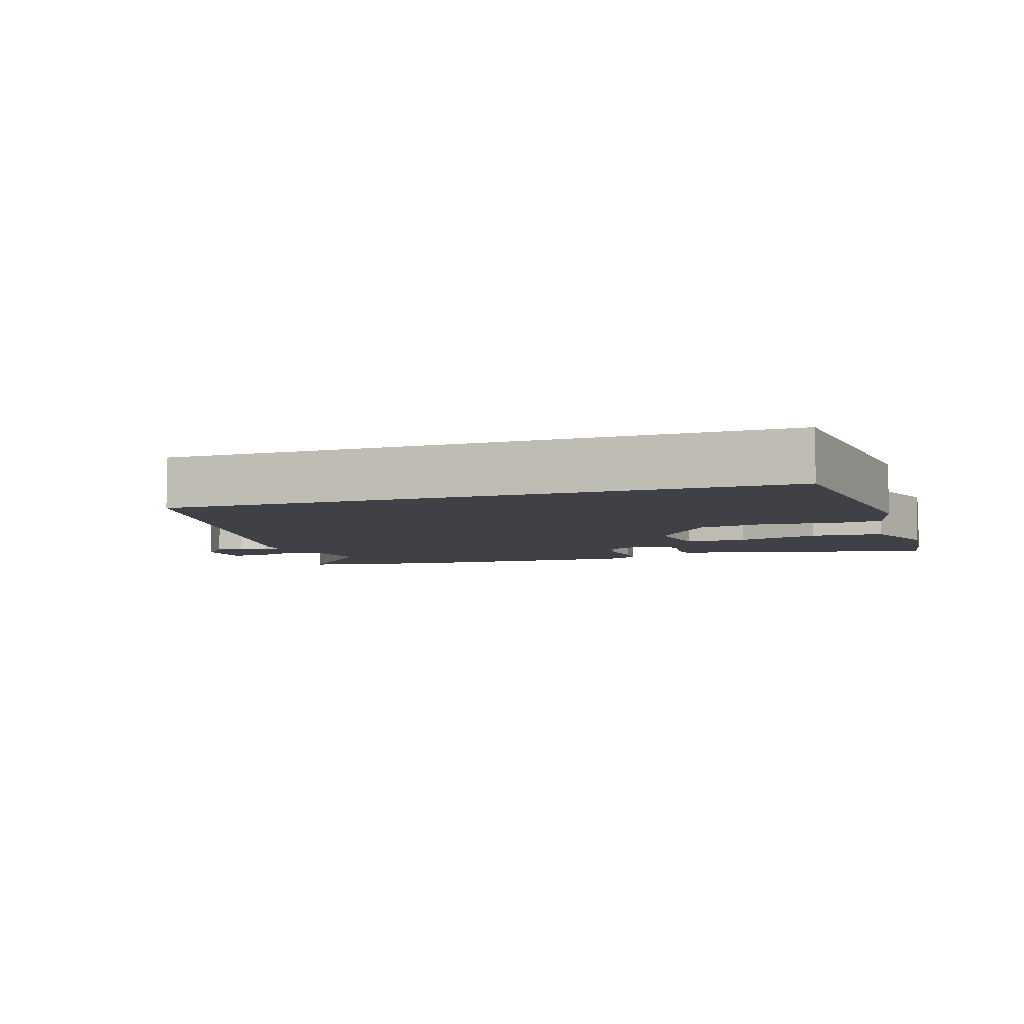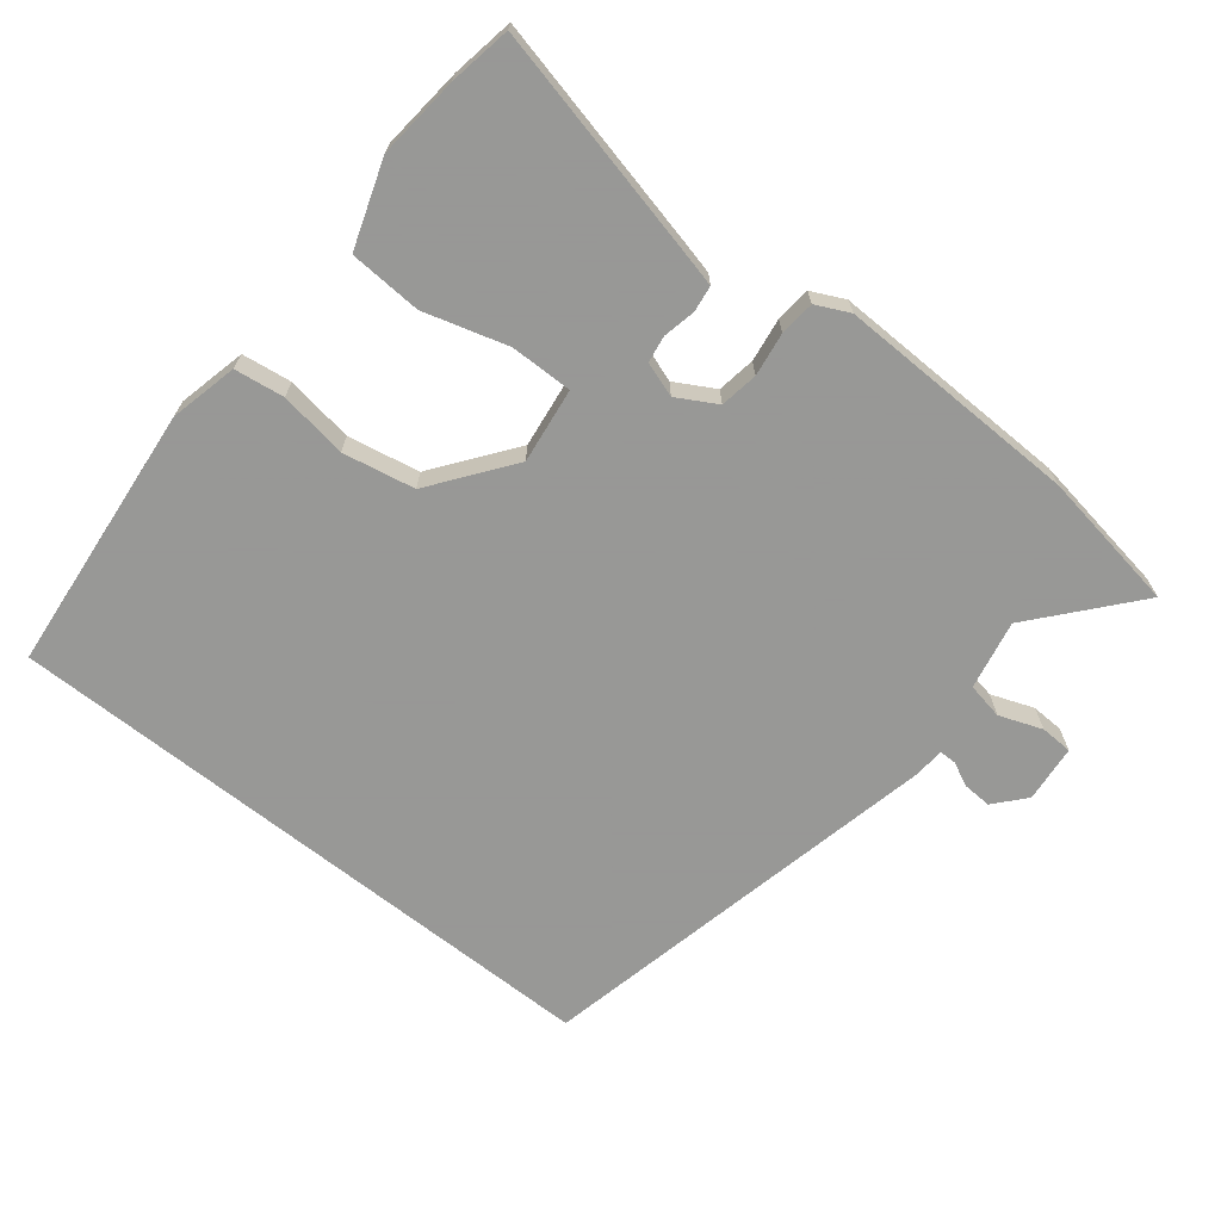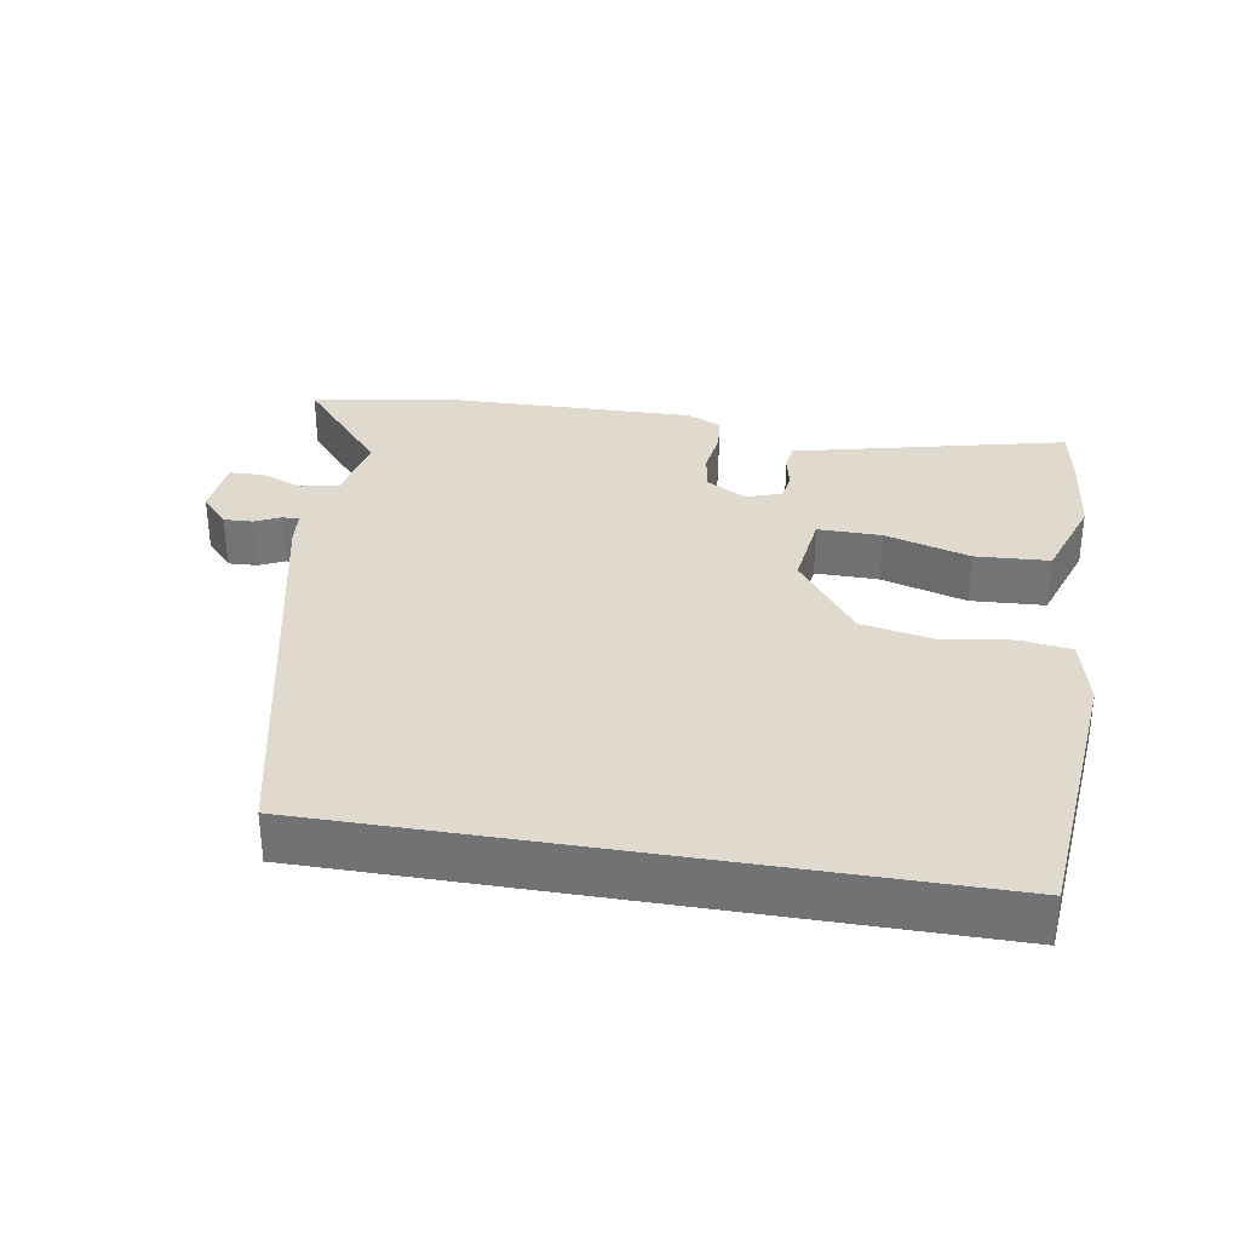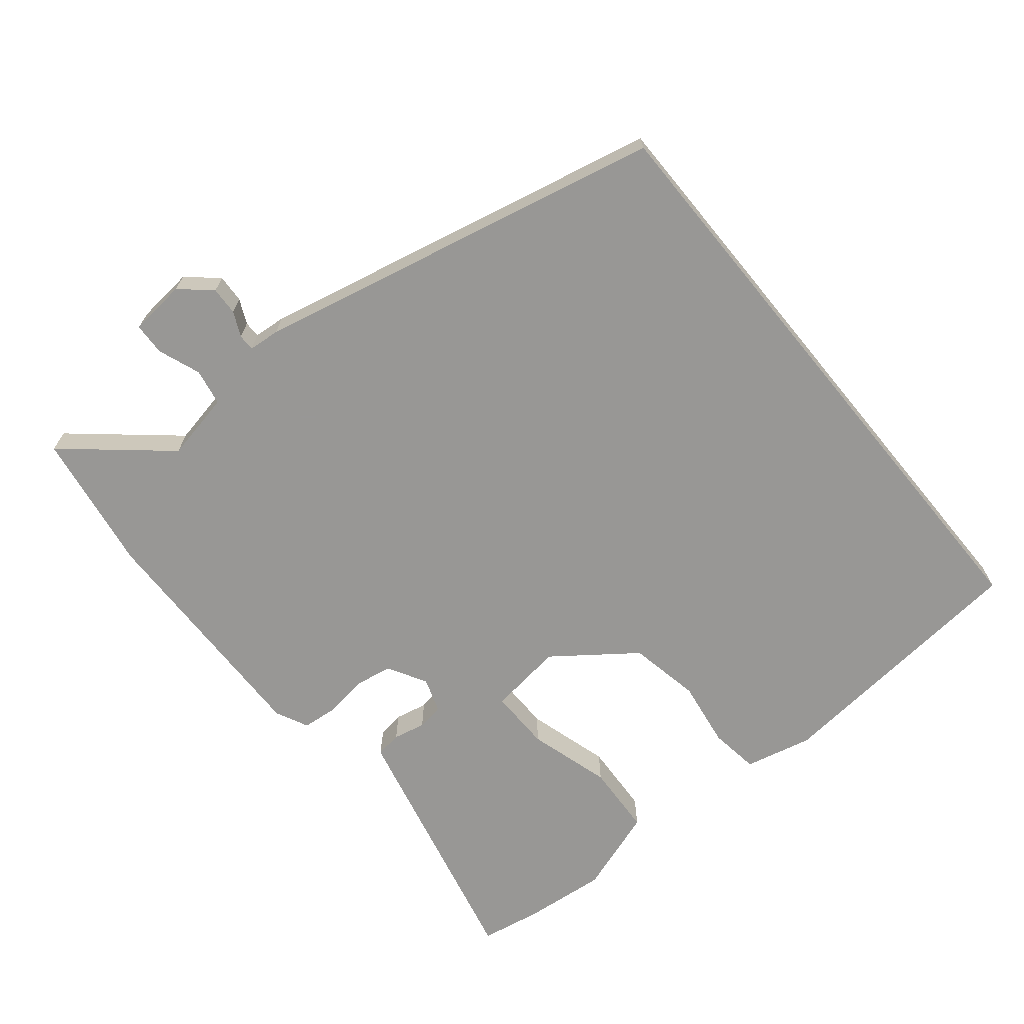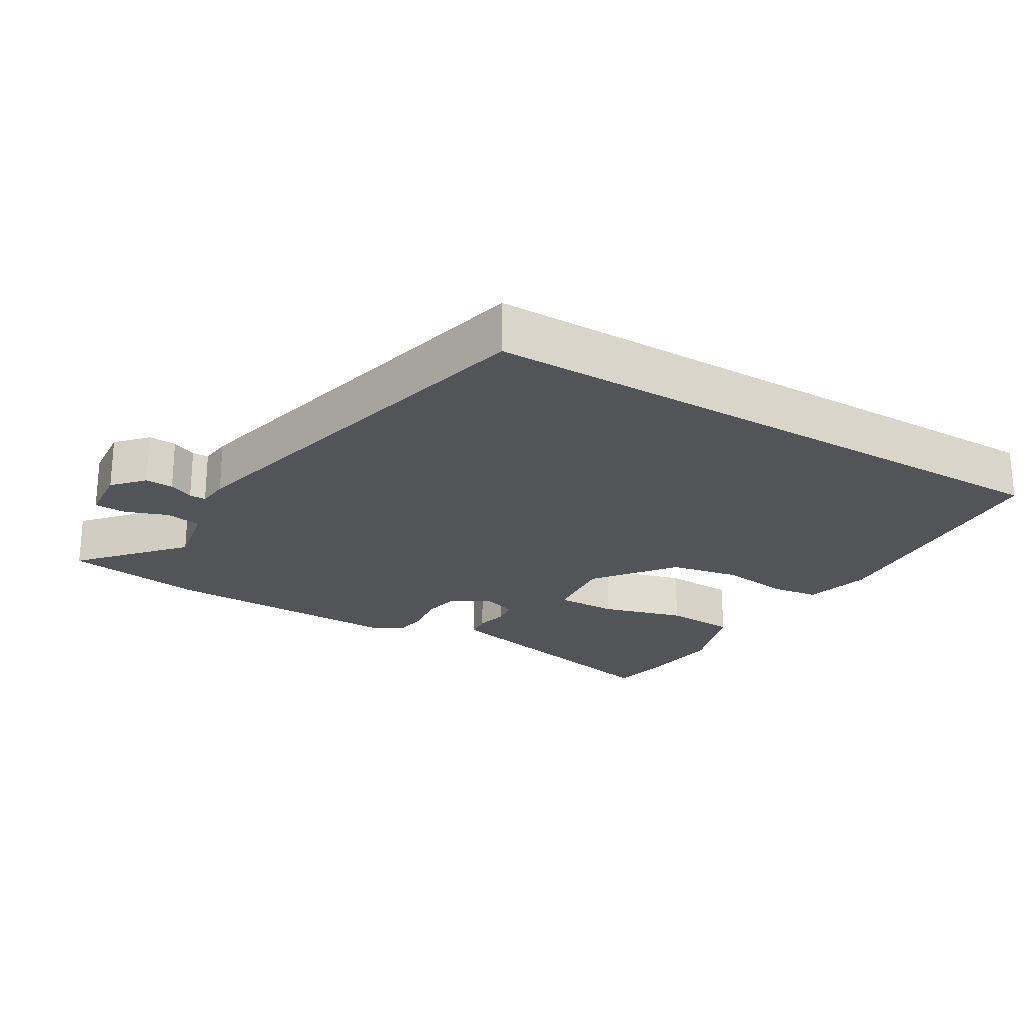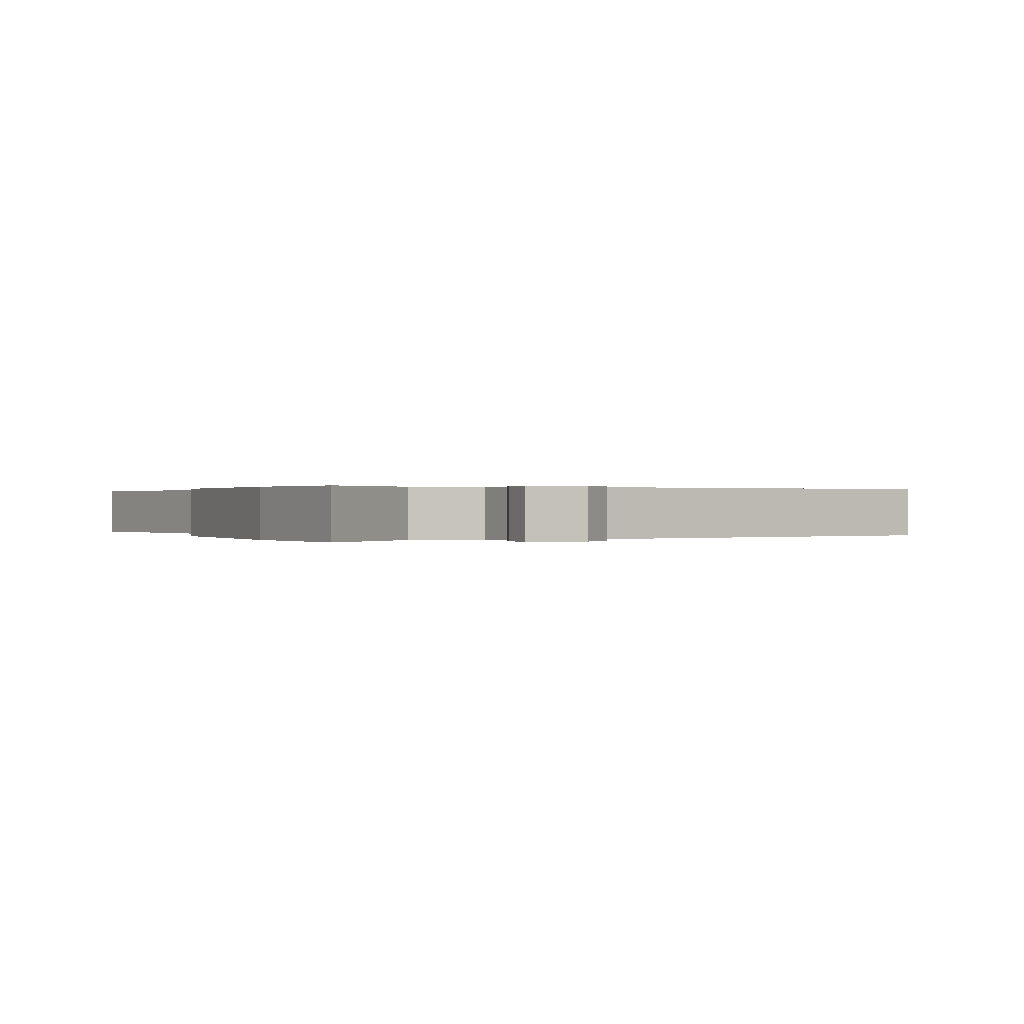
<metadata>
{"format":"obj","ext":"obj","renderer":"f3d","projection":"perspective","resolution":1024,"background":"white","views":[{"elev":-6.0,"azim":-161.5,"up":"+Y"},{"elev":-68.4,"azim":-38.4,"up":"+Y"},{"elev":32.9,"azim":-170.6,"up":"+Y"},{"elev":-68.2,"azim":129.4,"up":"+Y"},{"elev":-22.9,"azim":148.7,"up":"+Y"},{"elev":0.2,"azim":67.1,"up":"+Y"}]}
</metadata>
<code>
v 0.398 0.07 -0.5
v -0.497 0.07 -0.5
v -0.534 0.07 -0.11
v -0.511 0.07 -0.012
v -0.439 0.07 -0.002
v -0.341 0.07 -0.017
v -0.237 0.07 0.003
v -0.15 0.07 0.119
v -0.164 0.07 0.228
v -0.254 0.07 0.227
v -0.375 0.07 0.192
v -0.48 0.07 0.198
v -0.522 0.07 0.322
v -0.51 0.07 0.441
v -0.494 0.07 0.531
v -0.16 0.07 0.453
v -0.11 0.07 0.441
v -0.105 0.07 0.403
v -0.115 0.07 0.356
v -0.109 0.07 0.317
v -0.059 0.07 0.3
v -0.002 0.07 0.332
v 0.007 0.07 0.387
v -0.002 0.07 0.45
v 0.003 0.07 0.501
v 0.051 0.07 0.524
v 0.402 0.07 0.516
v 0.607 0.07 0.483
v 0.483 0.07 0.338
v 0.503 0.07 0.238
v 0.556 0.07 0.228
v 0.618 0.07 0.251
v 0.665 0.07 0.249
v 0.673 0.07 0.166
v 0.634 0.07 0.122
v 0.593 0.07 0.124
v 0.557 0.07 0.141
v 0.533 0.07 0.141
v 0.529 0.07 0.095
v 0.398 0 -0.5
v -0.497 0 -0.5
v -0.534 0 -0.11
v -0.511 0 -0.012
v -0.439 0 -0.002
v -0.341 0 -0.017
v -0.237 0 0.003
v -0.15 0 0.119
v -0.164 0 0.228
v -0.254 0 0.227
v -0.375 0 0.192
v -0.48 0 0.198
v -0.522 0 0.322
v -0.51 0 0.441
v -0.494 0 0.531
v -0.16 0 0.453
v -0.11 0 0.441
v -0.105 0 0.403
v -0.115 0 0.356
v -0.109 0 0.317
v -0.059 0 0.3
v -0.002 0 0.332
v 0.007 0 0.387
v -0.002 0 0.45
v 0.003 0 0.501
v 0.051 0 0.524
v 0.402 0 0.516
v 0.607 0 0.483
v 0.483 0 0.338
v 0.503 0 0.238
v 0.556 0 0.228
v 0.618 0 0.251
v 0.665 0 0.249
v 0.673 0 0.166
v 0.634 0 0.122
v 0.593 0 0.124
v 0.557 0 0.141
v 0.533 0 0.141
v 0.529 0 0.095
f 38 39 1 2
f 34 35 36 37
f 34 37 38
f 31 32 33 34
f 30 31 34 38
f 26 27 28 29
f 26 29 30
f 23 24 25 26
f 22 23 26 30
f 21 22 30 38
f 16 17 18 19
f 16 19 20
f 15 16 20
f 14 15 20
f 13 14 20 21
f 10 11 12 13
f 9 10 13 21
f 3 4 5 6
f 3 6 7
f 2 3 7
f 38 2 7 8
f 8 9 21 38
f 41 40 78 77
f 76 75 74 73
f 77 76 73
f 73 72 71 70
f 77 73 70 69
f 68 67 66 65
f 69 68 65
f 65 64 63 62
f 69 65 62 61
f 77 69 61 60
f 58 57 56 55
f 59 58 55
f 59 55 54
f 59 54 53
f 60 59 53 52
f 52 51 50 49
f 60 52 49 48
f 45 44 43 42
f 46 45 42
f 46 42 41
f 47 46 41 77
f 77 60 48 47
f 1 40 41 2
f 2 41 42 3
f 3 42 43 4
f 4 43 44 5
f 5 44 45 6
f 6 45 46 7
f 7 46 47 8
f 8 47 48 9
f 9 48 49 10
f 10 49 50 11
f 11 50 51 12
f 12 51 52 13
f 13 52 53 14
f 14 53 54 15
f 15 54 55 16
f 16 55 56 17
f 17 56 57 18
f 18 57 58 19
f 19 58 59 20
f 20 59 60 21
f 21 60 61 22
f 22 61 62 23
f 23 62 63 24
f 24 63 64 25
f 25 64 65 26
f 26 65 66 27
f 27 66 67 28
f 28 67 68 29
f 29 68 69 30
f 30 69 70 31
f 31 70 71 32
f 32 71 72 33
f 33 72 73 34
f 34 73 74 35
f 35 74 75 36
f 36 75 76 37
f 37 76 77 38
f 38 77 78 39
f 39 78 40 1

</code>
